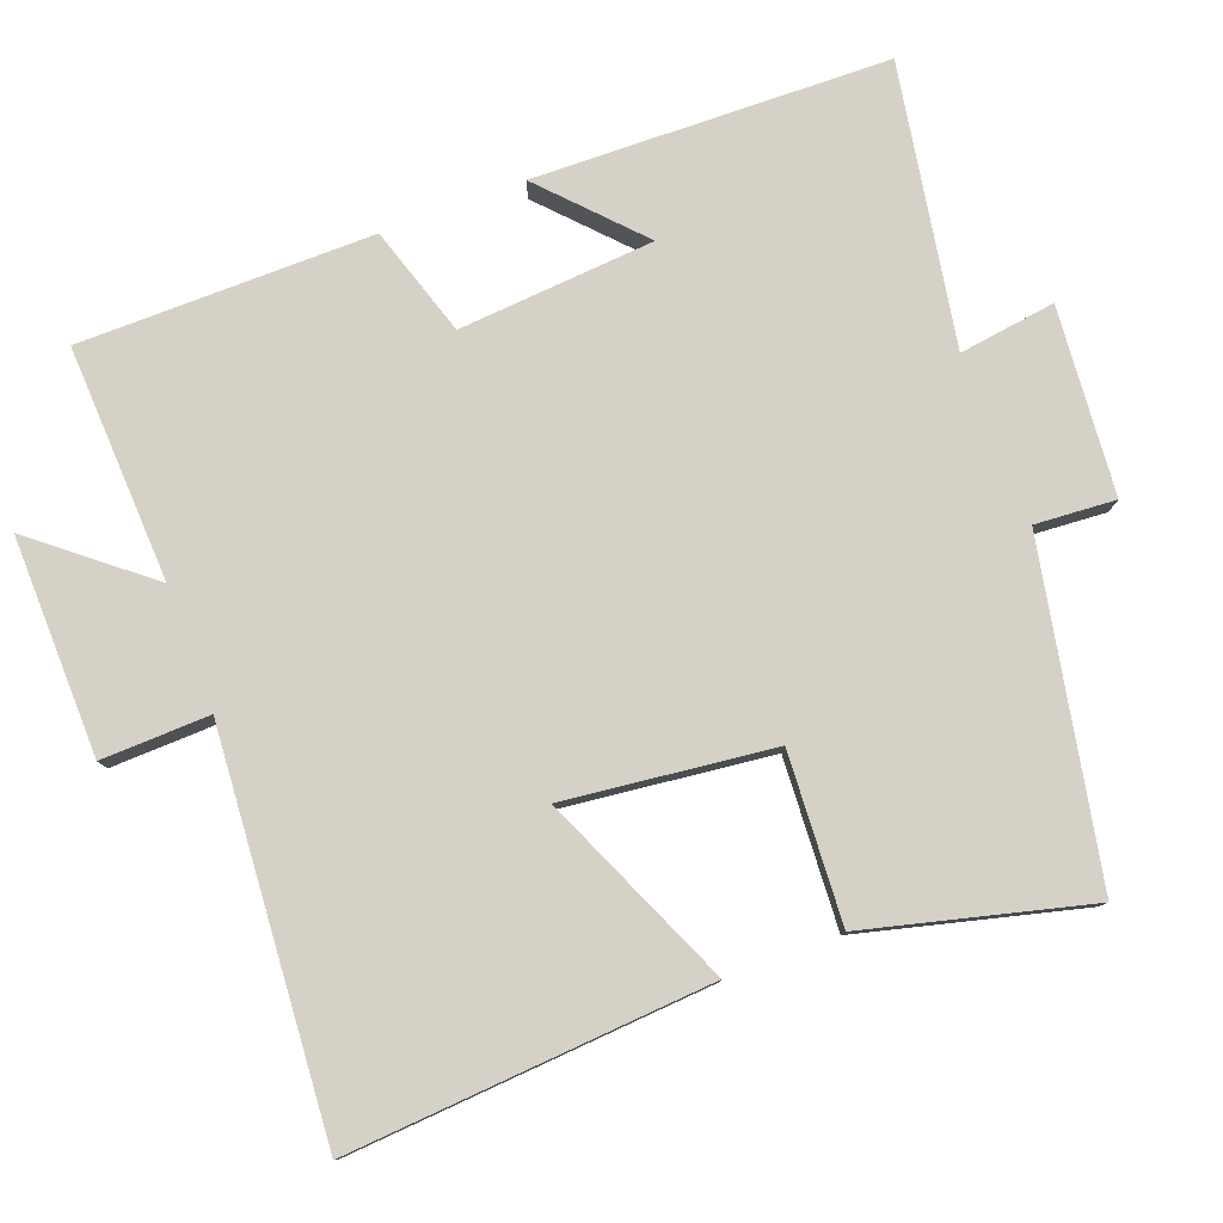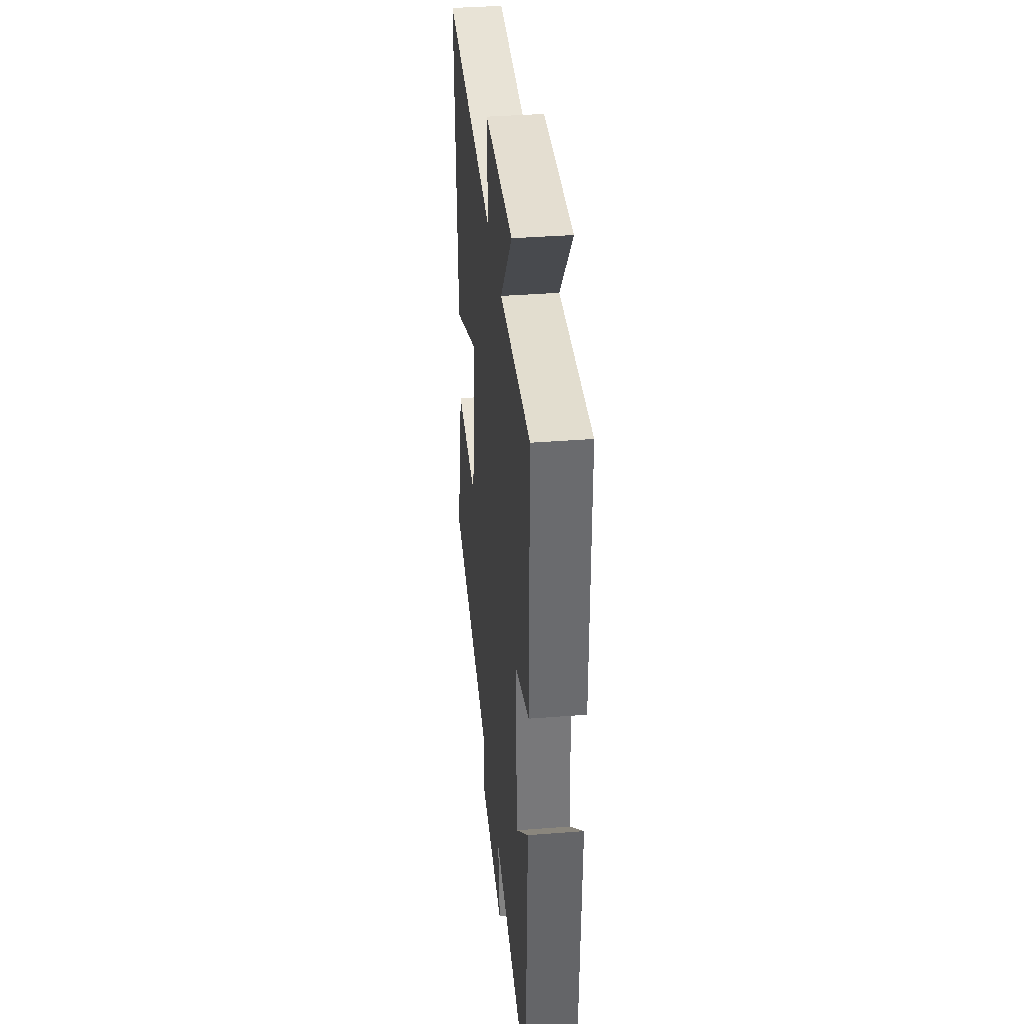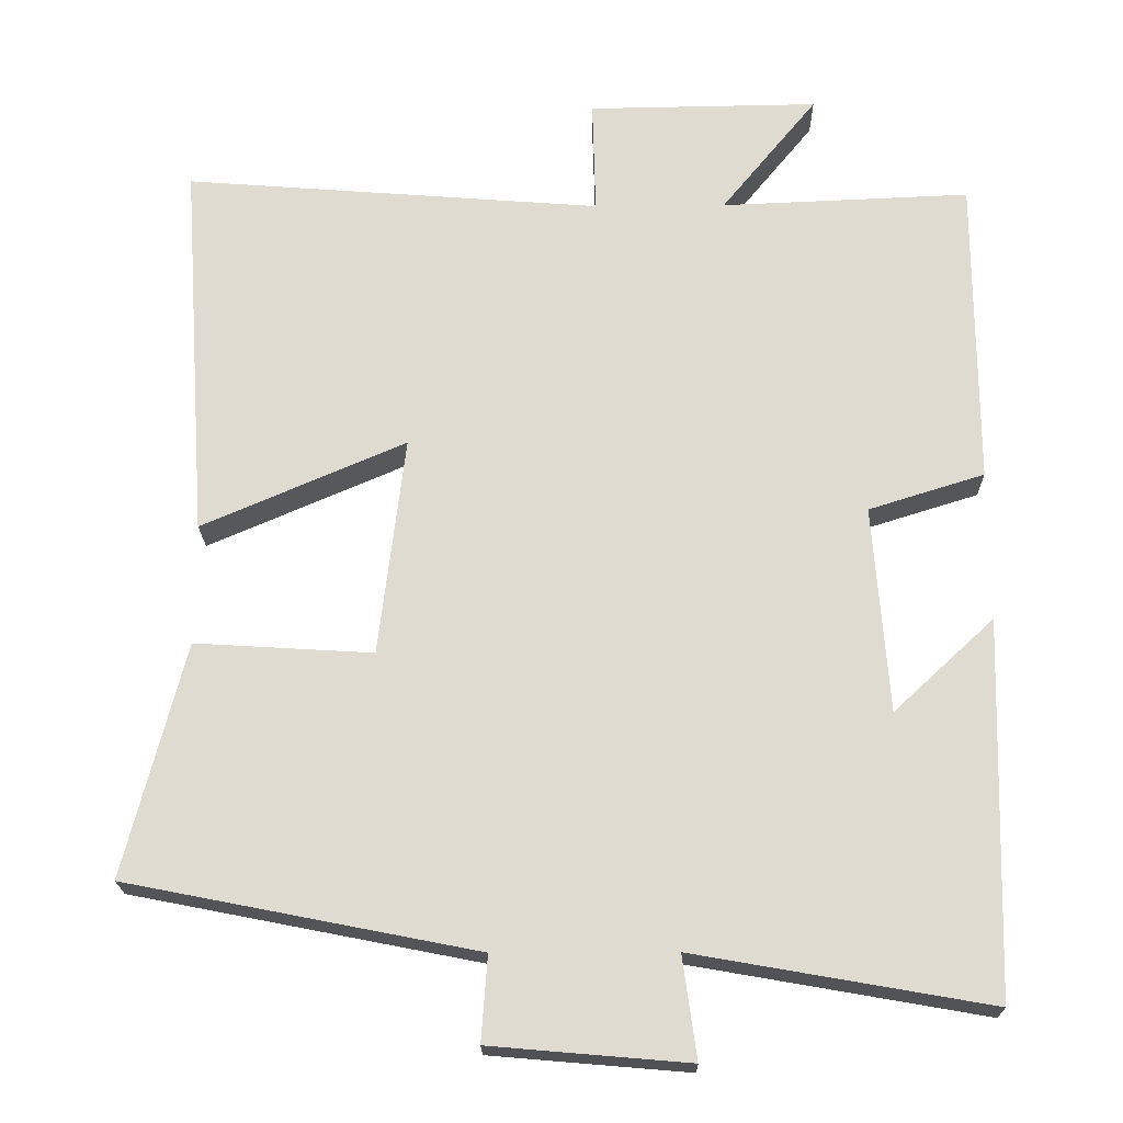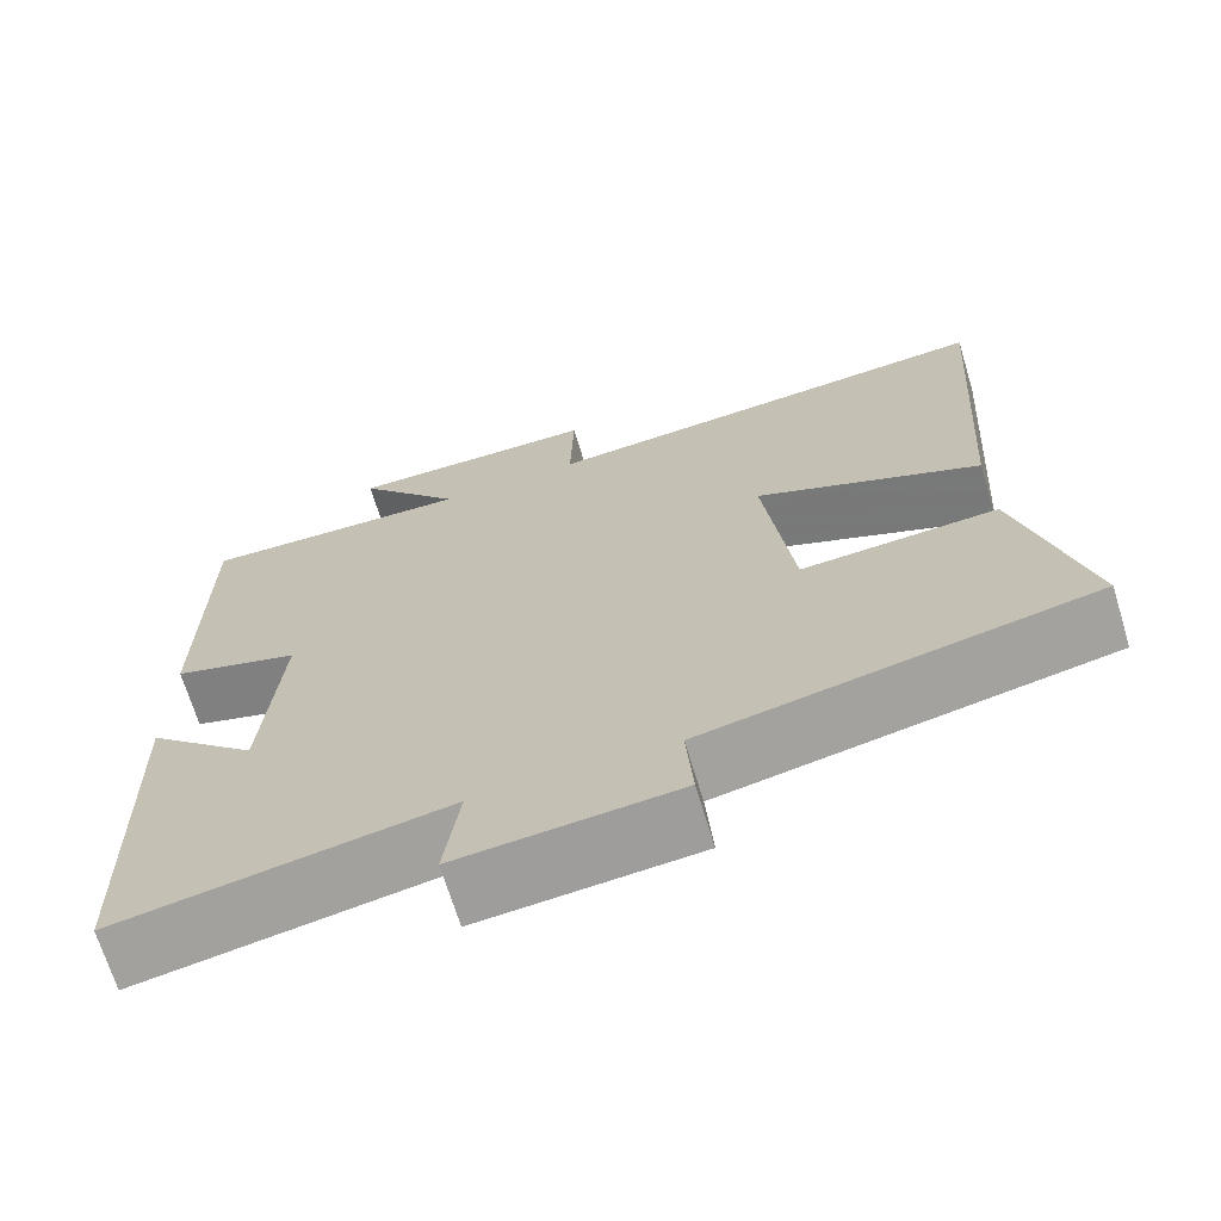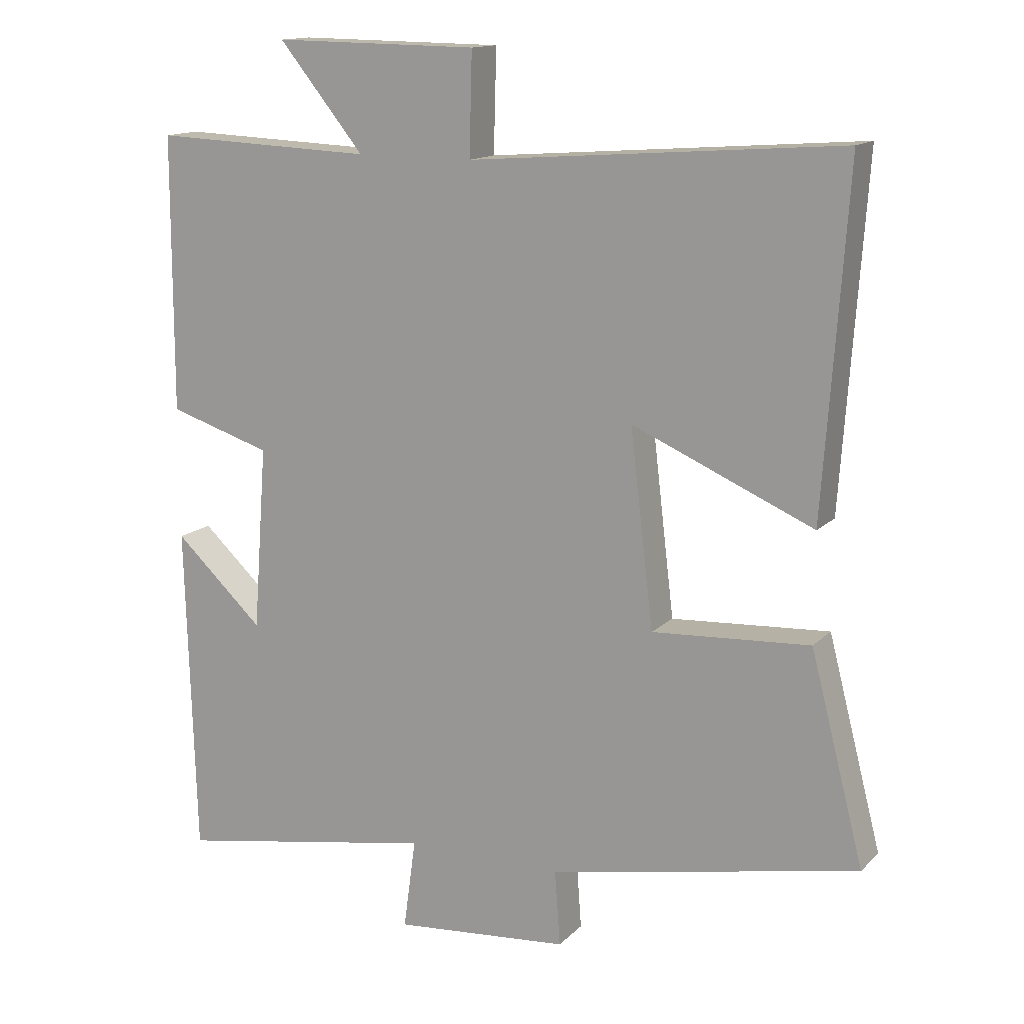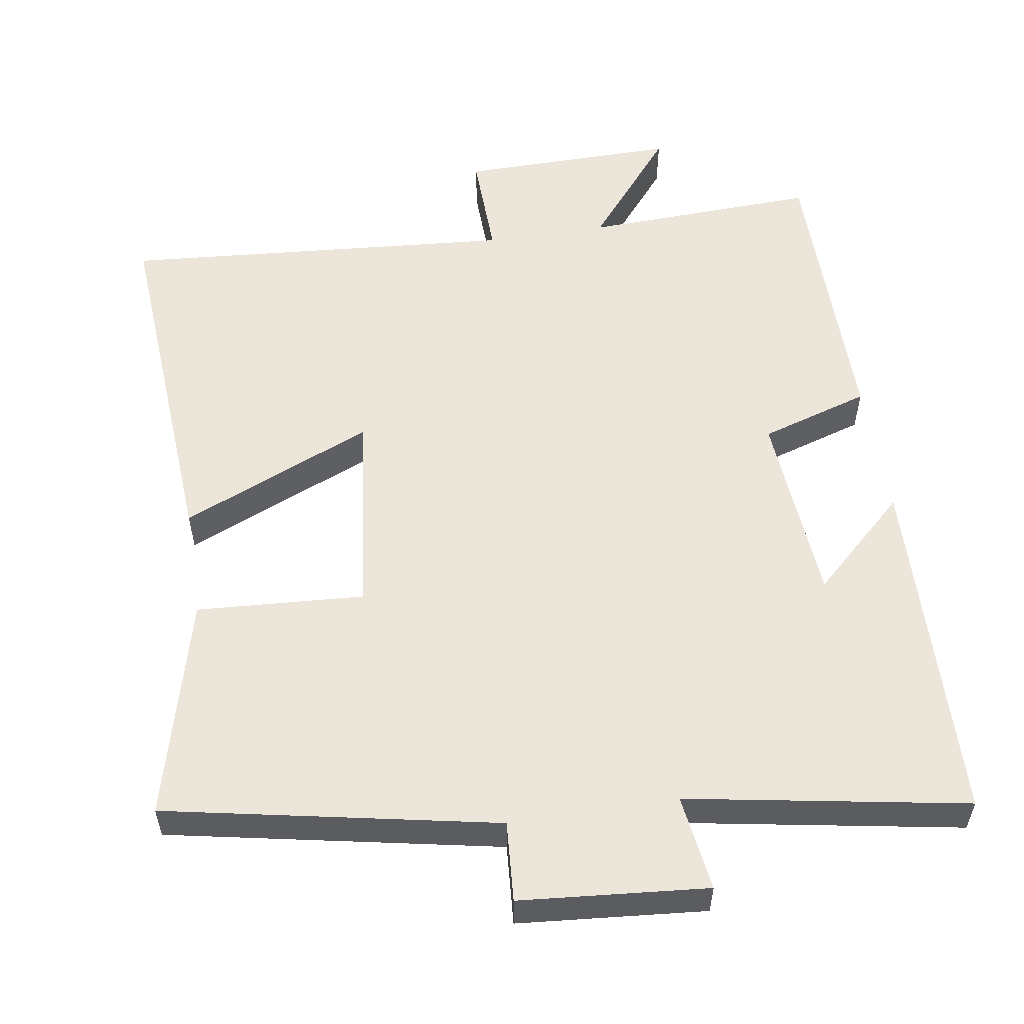
<metadata>
{"format":"obj","ext":"obj","renderer":"f3d","projection":"perspective","resolution":1024,"background":"white","views":[{"elev":79.4,"azim":69.2,"up":"+Y"},{"elev":37.2,"azim":-95.8,"up":"+Z"},{"elev":-20.3,"azim":-179.1,"up":"+Z"},{"elev":-68.9,"azim":16.8,"up":"+Z"},{"elev":14.2,"azim":27.3,"up":"+Z"},{"elev":55.4,"azim":171.1,"up":"+Y"}]}
</metadata>
<code>
v 0.534 0.07 0.542
v 0.5 0.07 0.047
v 0.236 0.07 0.161
v 0.27 0.07 -0.123
v 0.5 0.07 -0.109
v 0.578 0.07 -0.411
v 0.126 0.07 -0.5
v 0.134 0.07 -0.61
v -0.122 0.07 -0.632
v -0.104 0.07 -0.5
v -0.486 0.07 -0.567
v -0.5 0.07 -0.082
v -0.37 0.07 -0.203
v -0.35 0.07 0.065
v -0.5 0.07 0.112
v -0.499 0.07 0.513
v -0.177 0.07 0.5
v -0.301 0.07 0.652
v -0.003 0.07 0.648
v -0.007 0.07 0.5
v 0.534 0 0.542
v 0.5 0 0.047
v 0.236 0 0.161
v 0.27 0 -0.123
v 0.5 0 -0.109
v 0.578 0 -0.411
v 0.126 0 -0.5
v 0.134 0 -0.61
v -0.122 0 -0.632
v -0.104 0 -0.5
v -0.486 0 -0.567
v -0.5 0 -0.082
v -0.37 0 -0.203
v -0.35 0 0.065
v -0.5 0 0.112
v -0.499 0 0.513
v -0.177 0 0.5
v -0.301 0 0.652
v -0.003 0 0.648
v -0.007 0 0.5
f 17 18 19 20
f 14 15 16 17
f 13 14 17 20
f 10 11 12 13
f 10 13 20
f 7 8 9 10
f 6 7 10
f 5 6 10
f 4 5 10
f 3 4 10 20
f 1 2 3 20
f 40 39 38 37
f 37 36 35 34
f 40 37 34 33
f 33 32 31 30
f 40 33 30
f 30 29 28 27
f 30 27 26
f 30 26 25
f 30 25 24
f 40 30 24 23
f 40 23 22 21
f 1 21 22 2
f 2 22 23 3
f 3 23 24 4
f 4 24 25 5
f 5 25 26 6
f 6 26 27 7
f 7 27 28 8
f 8 28 29 9
f 9 29 30 10
f 10 30 31 11
f 11 31 32 12
f 12 32 33 13
f 13 33 34 14
f 14 34 35 15
f 15 35 36 16
f 16 36 37 17
f 17 37 38 18
f 18 38 39 19
f 19 39 40 20
f 20 40 21 1

</code>
